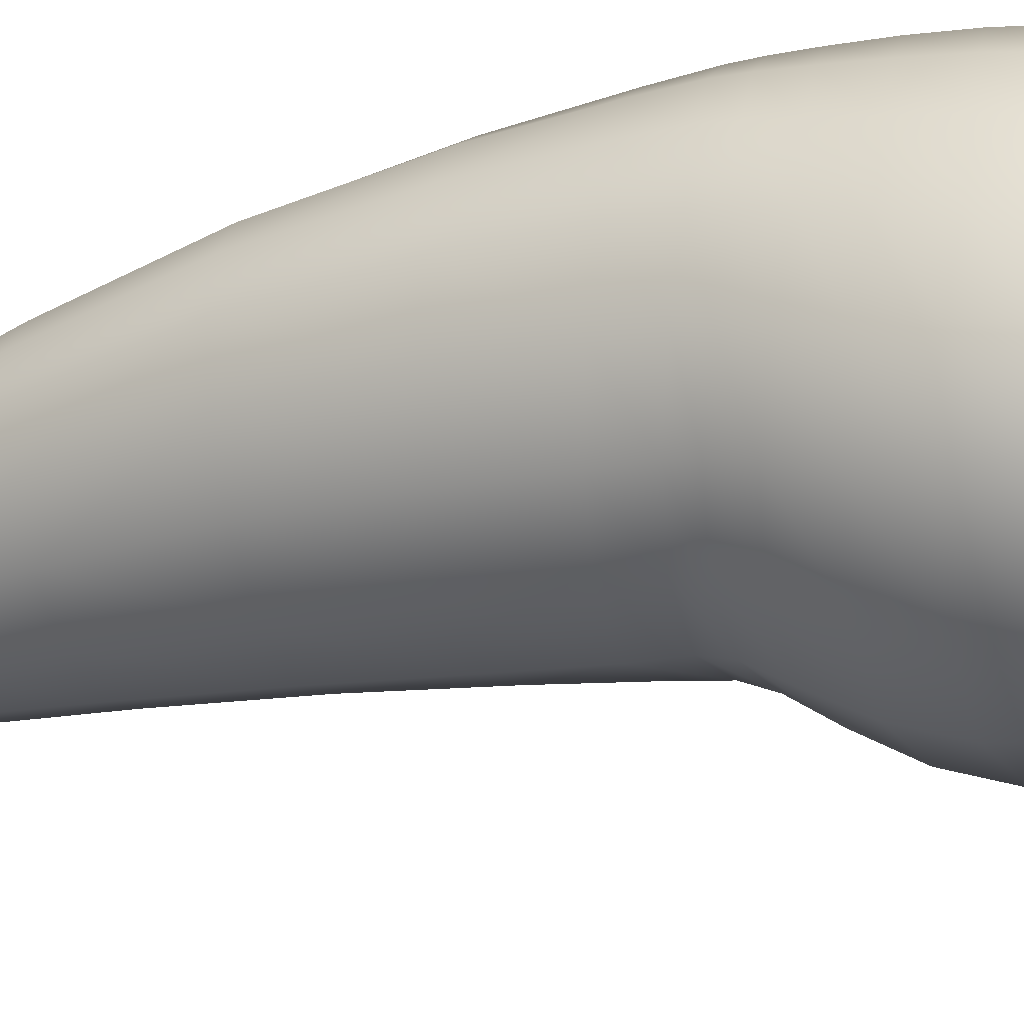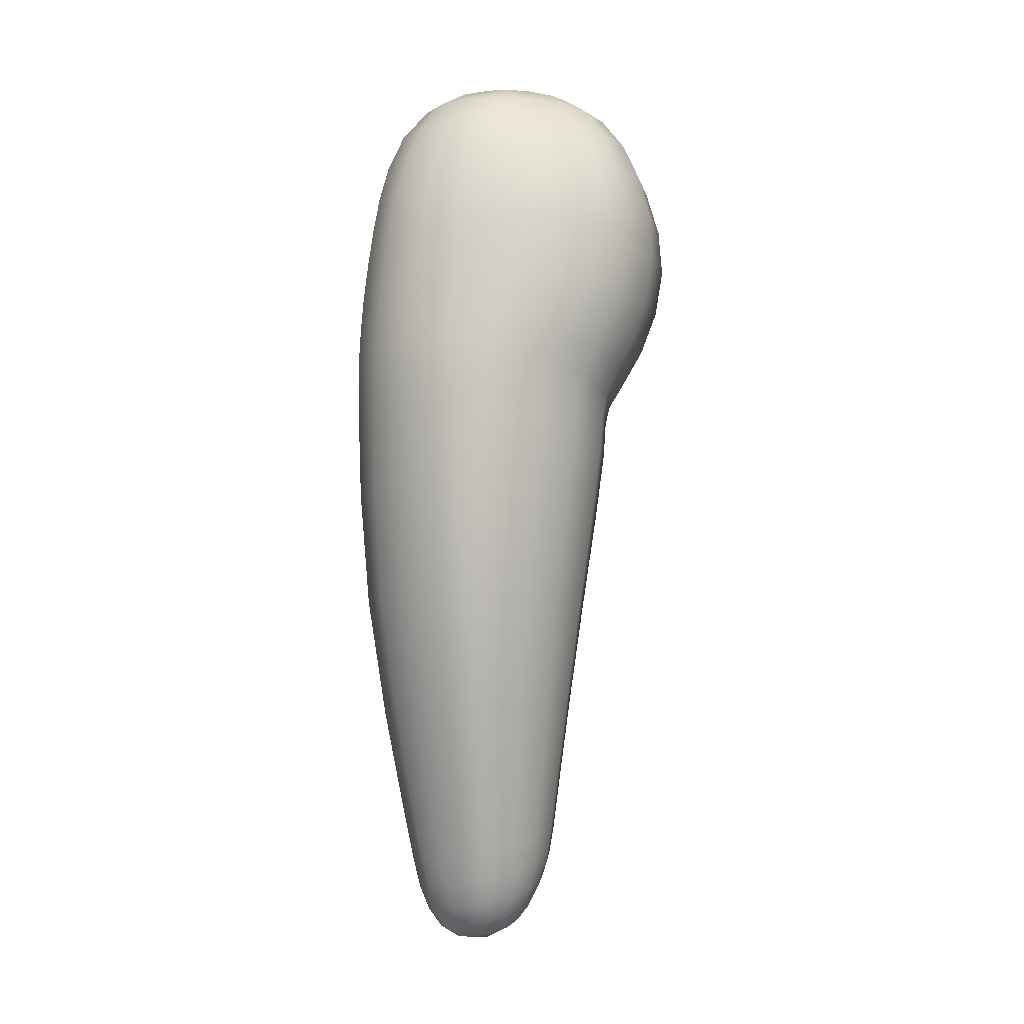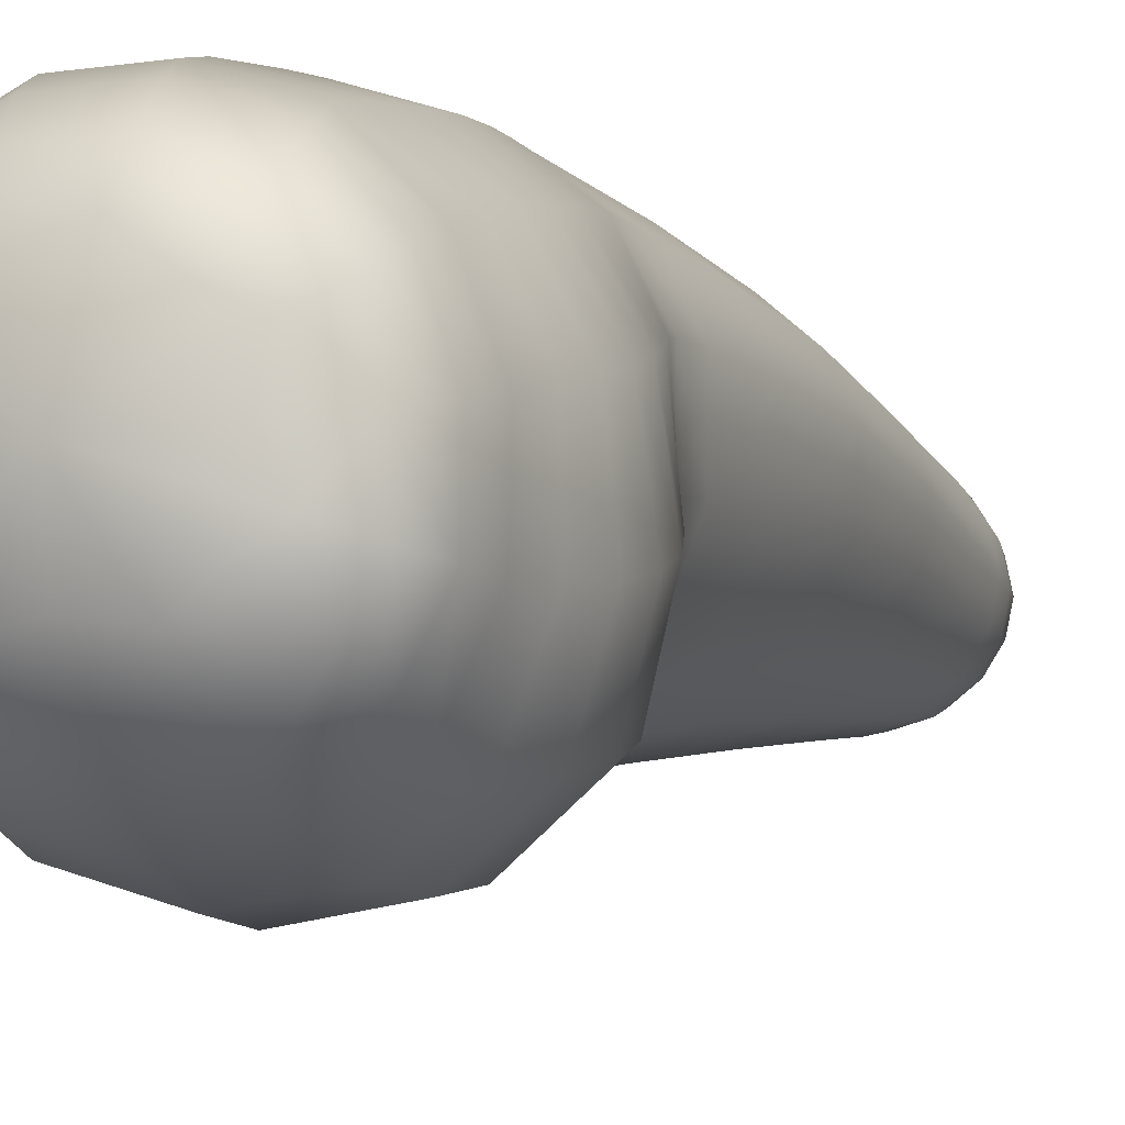
<metadata>
{"format":"obj","ext":"obj","renderer":"f3d","projection":"perspective","resolution":1024,"background":"white","views":[{"elev":-28.7,"azim":114.3,"up":"+Z"},{"elev":-0.6,"azim":85.5,"up":"+Y"},{"elev":-7.4,"azim":-153.6,"up":"+Z"}]}
</metadata>
<code>
o Harley_Pierna_L_1
v -0.03263 -0.1337 -0.03387
v -0.03763 0.02819 0.05735
v 0.06962 0.04218 -0.009909
v 0.06168 0.04164 0.03811
v 0.02484 0.03786 0.06809
v 0.002922 0.02812 -0.09313
v -0.07566 0.02372 -0.002141
v 0.05921 0.03679 -0.06342
v -0.0601 0.02585 -0.06992
v -0.06519 -0.02072 -0.07272
v 0.07562 -0.008595 -0.06476
v -0.07469 -0.01798 0.007602
v 0.005928 -0.02132 -0.1025
v 0.03374 -0.001618 0.07725
v 0.07193 0.004008 0.04832
v 0.08453 0.002679 -0.003021
v -0.02996 -0.0123 0.06648
v 0.07572 -0.1218 -0.0404
v -0.02507 -0.05234 0.07289
v 0.09281 -0.03903 0.003366
v -0.04934 -0.1252 0.03173
v 0.01937 -0.1356 -0.06405
v 0.0367 -0.1134 0.08595
v 0.08092 -0.1079 0.0603
v 0.09793 -0.108 0.01462
v 0.09223 -0.2183 0.0183
v -0.0147 -0.2288 0.065
v 0.07009 -0.2218 -0.02968
v -0.04224 -0.231 0.02936
v -0.02747 -0.2311 -0.02107
v 0.07345 -0.2204 0.05769
v 0.01857 -0.2278 -0.05112
v 0.0311 -0.225 0.07992
v 0.01775 -0.3984 0.04851
v -0.01979 -0.3897 0.008773
v 0.05492 -0.388 0.007114
v 0.01336 -0.3803 -0.03076
v 0.04303 -0.3943 0.03347
v -0.006916 -0.3954 0.0346
v 0.04125 -0.3828 -0.01906
v -0.01093 -0.3842 -0.01794
v 0.02181 -0.3483 0.05919
v 0.06753 -0.3389 0.0112
v 0.01498 -0.3354 -0.03691
v -0.009648 -0.3474 0.04449
v -0.02729 -0.344 0.0155
v 0.05302 -0.3441 0.04177
v 0.05085 -0.3358 -0.02194
v -0.01652 -0.3396 -0.01829
v -0.01732 -0.1198 0.07385
v -0.066 -0.2305 0.03665
v 0.07811 -0.03732 0.0544
v 0.03708 -0.0436 0.08311
v 0.00995 -0.07155 -0.08869
v -0.06696 -0.05928 0.01814
v 0.07938 -0.05575 -0.05658
v -0.05921 -0.06857 -0.06167
v -0.04846 0.07176 0.03368
v 0.0432 0.07724 -0.01554
v 0.04241 0.07663 0.02091
v 0.009047 0.0759 0.044
v -0.005778 0.06776 -0.06782
v -0.06917 0.06339 -0.01156
v 0.0312 0.07285 -0.05216
v -0.05913 0.06358 -0.05472
v -0.008476 0.0897 -0.01544
v -0.0551 -0.0923 0.0281
v 0.08106 -0.07299 0.05851
v 0.0166 -0.1058 -0.06794
v -0.04112 -0.1027 -0.04304
v 0.09672 -0.07377 0.01042
v 0.07719 -0.09031 -0.04526
v -0.01978 -0.08599 0.07499
v 0.03766 -0.07891 0.08583
v 0.01694 -0.4228 0.03555
v -0.008582 -0.4162 0.007814
v 0.04246 -0.4153 0.006874
v 0.01406 -0.4095 -0.019
v 0.03431 -0.4199 0.02518
v 8.4e-05 -0.4205 0.02584
v 0.03307 -0.4115 -0.01104
v -0.002495 -0.4123 -0.01046
v 0.01623 -0.4303 0.007596
v -0.054 -0.2305 0.03665
v 0.04771 0.04044 0.05663
v 0.03571 0.03206 -0.08347
v -0.06224 0.02487 0.03203
v 0.07875 -0.03274 -0.06172
v 0.007431 -0.04735 -0.0981
v 0.06789 0.04238 0.01562
v -0.005994 0.03319 0.06912
v -0.07541 0.002842 0.002764
v -0.07186 -0.03891 0.01272
v -0.02767 -0.0323 0.06997
v -0.03247 0.007257 0.06289
v -0.07832 -0.01934 -0.03441
v 0.002727 -0.006986 0.07777
v 0.08016 0.004448 0.02484
v -0.03175 0.02653 -0.08868
v 0.06871 0.04033 -0.03746
v -0.07517 0.02454 -0.03875
v -0.05158 -0.1033 0.0306
v 0.08143 -0.08481 0.05958
v 0.01338 -0.09144 -0.07694
v 0.0859 -0.001895 -0.03415
v -0.03552 -0.1135 -0.03809
v 0.09755 -0.08531 0.01256
v 0.07849 -0.07555 -0.05036
v 0.04639 -0.01604 -0.08986
v 0.09206 -0.04607 -0.02748
v 0.03026 0.01807 0.07361
v 0.08931 -0.01815 8.8e-05
v -0.03458 -0.0222 -0.09663
v 0.06915 0.01482 -0.0652
v -0.01827 -0.09732 0.07489
v 0.0359 -0.02246 0.08045
v -0.0573 -0.01588 0.04255
v -0.0645 -0.04536 -0.06894
v 0.0674 0.02299 0.04383
v 0.03756 -0.06339 0.08488
v -0.04691 -0.1294 -0.001512
v 0.06134 -0.1104 0.07692
v -0.04007 -0.2314 0.004388
v -0.03266 -0.2302 0.04946
v 0.08626 -0.2194 -0.006331
v 0.0872 -0.2188 0.03964
v 0.04593 -0.2249 -0.04622
v 0.0539 -0.2227 0.0725
v -0.006996 -0.2299 -0.04144
v 0.007453 -0.2271 0.07639
v 0.02631 -0.2927 0.0698
v 0.08034 -0.2847 0.01545
v 0.01683 -0.2864 -0.04312
v -0.0121 -0.2941 0.05473
v -0.02293 -0.3732 0.01091
v 0.04676 -0.3765 0.03665
v 0.04482 -0.3658 -0.0205
v -0.01328 -0.368 -0.01861
v 0.05173 -0.3911 0.02081
v 0.05098 -0.3852 -0.006784
v 0.004652 -0.3976 0.0445
v 0.03109 -0.397 0.0439
v -0.01795 -0.3869 -0.00528
v 0.0279 -0.3809 -0.02768
v -7.2e-05 -0.3817 -0.02709
v -0.01566 -0.3926 0.02233
v 0.01905 -0.3807 0.05278
v 0.05973 -0.3704 0.0084
v 0.01381 -0.3639 -0.03351
v -0.008281 -0.3783 0.03831
v -0.0347 -0.2935 0.0228
v 0.06335 -0.2884 0.05013
v 0.06075 -0.2841 -0.02495
v -0.022 -0.2906 -0.01844
v -0.02536 -0.3419 -0.001746
v 0.005293 -0.3484 0.05513
v 0.06361 -0.3414 0.02734
v 0.06286 -0.3371 -0.0061
v 0.03836 -0.3467 0.05369
v 0.03382 -0.3351 -0.03321
v -0.002481 -0.3372 -0.03113
v -0.02137 -0.3459 0.03105
v -0.01635 -0.1662 0.07112
v 0.09734 -0.1549 0.01733
v 0.009164 -0.1167 0.0843
v 0.0937 -0.1065 0.03953
v 0.07894 -0.1557 0.06051
v 0.01941 -0.1743 -0.05896
v 0.03463 -0.1608 0.08476
v -0.009406 -0.1364 -0.05571
v 0.05693 0.002052 0.06658
v 0.04972 -0.1301 -0.05825
v 0.07819 0.02264 -0.006404
v -0.03835 -0.1223 0.05681
v -0.05065 -0.05576 0.05114
v 0.09209 -0.1136 -0.01396
v -0.04683 -0.1705 0.03192
v 0.07454 -0.164 -0.03553
v -0.03062 -0.1749 -0.02727
v -0.02966 -0.07202 -0.08376
v 0.006324 -0.04807 0.08346
v 0.04965 -0.06534 -0.07843
v 0.08815 -0.0365 0.03107
v 0.07546 -0.01636 0.05171
v 0.004988 0.004159 -0.1003
v -0.06213 0.003337 -0.07289
v 0.06129 -0.03988 0.07259
v -0.07109 -0.06382 -0.02363
v 0.03131 0.07614 0.03594
v 0.01705 0.06999 -0.06385
v -0.06427 0.067 0.01388
v 0.0459 0.07716 0.00378
v -0.02124 0.0745 0.04466
v -0.03507 0.06523 -0.06586
v 0.03957 0.07536 -0.03543
v -0.07017 0.06208 -0.03606
v 0.01726 0.05839 0.05887
v -0.04594 0.05137 0.04781
v 0.04608 0.05665 -0.05959
v 0.05813 0.06135 -0.01317
v -0.0758 0.04459 -0.007248
v 0.05412 0.06055 0.03085
v -0.06197 0.04612 -0.06414
v -0.001415 0.04979 -0.08238
v -0.03648 0.08421 0.01456
v -0.008156 0.08073 -0.04853
v 0.01547 0.08392 -0.03936
v 0.02429 0.08686 -0.01647
v 0.001284 0.08647 0.02178
v -0.04938 0.07817 -0.01405
v 0.02407 0.08667 0.007182
v -0.04256 0.07772 -0.04048
v -0.06075 -0.07786 0.02364
v 0.07995 -0.05724 0.05672
v 0.01855 -0.1165 -0.06526
v -0.05017 -0.08824 -0.05183
v 0.09521 -0.0585 0.007108
v 0.07632 -0.1013 -0.04279
v -0.02222 -0.07115 0.07446
v 0.03752 -0.09061 0.08615
v 0.008667 -0.08258 0.08521
v 0.06239 -0.0756 0.07597
v -0.05471 -0.09738 -0.008972
v 0.09267 -0.07171 0.03656
v -0.04241 -0.08883 0.05638
v 0.04999 -0.09975 -0.062
v 0.09238 -0.08065 -0.01898
v -0.01575 -0.1063 -0.06256
v 0.04056 -0.4175 0.01646
v 0.04002 -0.4131 -0.002782
v 0.007879 -0.4221 0.03305
v 0.0262 -0.4218 0.03269
v -0.007567 -0.414 -0.00195
v 0.02404 -0.4098 -0.01718
v 0.004775 -0.4103 -0.01687
v -0.006085 -0.4182 0.01734
v 0.04962 -0.4026 0.006755
v 0.03768 -0.3978 -0.01601
v 0.0135 -0.3954 -0.02615
v -0.007537 -0.3989 -0.01524
v -0.01528 -0.4038 0.007985
v -0.004225 -0.4092 0.0308
v 0.01719 -0.412 0.04317
v 0.03924 -0.4084 0.02994
v 0.0167 -0.4292 0.02496
v 0.02758 -0.4275 0.01868
v 0.03257 -0.4246 0.007135
v 0.000722 -0.4252 0.00772
v 0.006091 -0.4278 0.01909
v 0.02678 -0.4222 -0.004088
v 0.0149 -0.421 -0.009009
v 0.004496 -0.4227 -0.00372
v -0.02269 -0.0919 -0.07214
v -0.07673 0.003054 -0.03731
v 0.04222 0.008785 -0.08867
v 0.09256 -0.06565 -0.02295
v 0.05964 -0.01867 0.06992
v -0.03264 0.00298 -0.09497
v 0.04866 -0.04149 -0.08605
v 0.04997 -0.08523 -0.06912
v -0.04625 -0.07426 0.05431
v -0.000268 0.01266 0.07448
v 0.09086 -0.05615 0.03404
v 0.07891 0.01969 -0.03622
v -0.03383 -0.04798 -0.0926
v -0.07657 -0.04208 -0.0299
v 0.09008 -0.02424 -0.03127
v -0.06276 -0.08292 -0.01589
v 0.07477 0.02355 0.02062
v 0.08458 -0.0158 0.02815
v 0.06212 -0.05987 0.07461
v 0.053 0.02139 0.0624
v -0.05928 0.003998 0.03791
v 0.05889 -0.158 0.07643
v -0.02691 -0.294 0.04031
v -0.004736 -0.2885 -0.03514
v -0.0363 -0.1684 0.05473
v -0.04442 -0.1729 0.002369
v 0.09258 -0.1543 0.04085
v -0.008305 -0.1758 -0.04933
v 0.04002 -0.2849 -0.03889
v 0.09125 -0.1585 -0.009889
v 0.04888 -0.1699 -0.05342
v 0.04606 -0.2908 0.06342
v 0.008498 -0.1636 0.08214
v 0.07497 -0.284 -0.005398
v 0.05624 -0.3734 0.02316
v 0.004601 -0.3802 0.04866
v -0.02102 -0.3706 -0.004452
v -0.0327 -0.2923 0.002207
v 0.006318 -0.2938 0.06585
v 0.07573 -0.2863 0.03403
v 0.05547 -0.3679 -0.006851
v 0.0337 -0.3793 0.04778
v 0.03002 -0.3642 -0.03015
v -0.001184 -0.3654 -0.02911
v -0.01815 -0.3759 0.02539
v 0.007659 -0.06739 0.0848
v -0.05447 -0.03592 0.04705
v 0.004742 -0.02743 0.08089
v -0.01493 0.0554 0.05951
v 0.05524 0.05965 -0.03761
v -0.06644 0.04719 0.02383
v 0.04081 0.0598 0.04829
v -0.07543 0.04459 -0.03865
v 0.05874 0.06132 0.01006
v -0.0344 0.04766 -0.07898
v 0.02682 0.053 -0.0754
v 0.008898 0.08023 -0.05069
v 0.02538 0.08414 -0.03086
v -0.02024 0.08448 0.02751
v -0.05188 0.07877 0.004633
v 0.02029 0.08505 0.02149
v -0.05569 0.07419 -0.03114
v -0.02964 0.07661 -0.0518
v 0.03118 0.08566 -0.002214
v 0.009207 -0.0941 0.0851
v 0.06228 -0.0874 0.07666
v -0.04972 -0.1083 -0.004757
v 0.09358 -0.08344 0.03818
v -0.04001 -0.1 0.05724
v 0.04994 -0.1105 -0.05969
v 0.09221 -0.0919 -0.01652
v -0.01148 -0.117 -0.05855
v 0.0462 -0.4 -0.005378
v 0.001854 -0.3966 -0.0231
v -0.01367 -0.4013 -0.004295
v 0.005789 -0.4113 0.03962
v 0.04688 -0.4055 0.0188
v -0.01179 -0.4065 0.01994
v 0.0261 -0.396 -0.02349
v 0.02883 -0.4109 0.03917
v 0.03367 -0.4246 0.01398
v 0.000221 -0.4252 0.01461
v 0.02185 -0.4192 -0.01017
v 0.0234 -0.4277 0.02558
v 0.03328 -0.4215 0.000139
v 0.008016 -0.4195 -0.009949
v -0.000837 -0.4222 0.000736
v 0.01023 -0.4279 0.02584
f 69 228 253 104
f 228 70 216 253
f 253 216 57 180
f 104 253 180 54
f 10 96 254 186
f 96 12 92 254
f 254 92 7 101
f 186 254 101 9
f 11 109 255 114
f 109 13 185 255
f 255 185 6 86
f 114 255 86 8
f 71 227 256 217
f 227 72 108 256
f 256 108 56 110
f 217 256 110 20
f 53 187 257 116
f 187 52 184 257
f 257 184 15 171
f 116 257 171 14
f 13 113 258 185
f 113 10 186 258
f 258 186 9 99
f 185 258 99 6
f 56 182 259 88
f 182 54 89 259
f 259 89 13 109
f 88 259 109 11
f 72 226 260 108
f 226 69 104 260
f 260 104 54 182
f 108 260 182 56
f 67 225 261 213
f 225 73 219 261
f 261 219 19 175
f 213 261 175 55
f 17 97 262 95
f 97 14 111 262
f 262 111 5 91
f 95 262 91 2
f 68 224 263 214
f 224 71 217 263
f 263 217 20 183
f 214 263 183 52
f 16 105 264 173
f 105 11 114 264
f 264 114 8 100
f 173 264 100 3
f 54 180 265 89
f 180 57 118 265
f 265 118 10 113
f 89 265 113 13
f 57 188 266 118
f 188 55 93 266
f 266 93 12 96
f 118 266 96 10
f 20 110 267 112
f 110 56 88 267
f 267 88 11 105
f 112 267 105 16
f 70 223 268 216
f 223 67 213 268
f 268 213 55 188
f 216 268 188 57
f 15 98 269 119
f 98 16 173 269
f 269 173 3 90
f 119 269 90 4
f 52 183 270 184
f 183 20 112 270
f 270 112 16 98
f 184 270 98 15
f 74 222 271 120
f 222 68 214 271
f 271 214 52 187
f 120 271 187 53
f 14 171 272 111
f 171 15 119 272
f 272 119 4 85
f 111 272 85 5
f 12 117 273 92
f 117 17 95 273
f 273 95 2 87
f 92 273 87 7
f 24 122 274 167
f 122 23 169 274
f 274 169 33 128
f 167 274 128 31
f 45 134 275 162
f 134 27 124 275
f 275 124 29 151
f 162 275 151 46
f 49 154 276 161
f 154 30 129 276
f 276 129 32 133
f 161 276 133 44
f 50 174 277 163
f 174 21 177 277
f 277 177 29 124
f 163 277 124 27
f 1 179 278 121
f 179 30 123 278
f 278 123 29 177
f 121 278 177 21
f 24 167 279 166
f 167 31 126 279
f 279 126 26 164
f 166 279 164 25
f 22 168 280 170
f 168 32 129 280
f 280 129 30 179
f 170 280 179 1
f 48 160 281 153
f 160 44 133 281
f 281 133 32 127
f 153 281 127 28
f 26 125 282 164
f 125 28 178 282
f 282 178 18 176
f 164 282 176 25
f 28 127 283 178
f 127 32 168 283
f 283 168 22 172
f 178 283 172 18
f 47 152 284 159
f 152 31 128 284
f 284 128 33 131
f 159 284 131 42
f 33 169 285 130
f 169 23 165 285
f 285 165 50 163
f 130 285 163 27
f 48 153 286 158
f 153 28 125 286
f 286 125 26 132
f 158 286 132 43
f 43 157 287 148
f 157 47 136 287
f 287 136 38 139
f 148 287 139 36
f 45 150 288 156
f 150 39 141 288
f 288 141 34 147
f 156 288 147 42
f 49 138 289 155
f 138 41 143 289
f 289 143 35 135
f 155 289 135 46
f 30 154 290 123
f 154 49 155 290
f 290 155 46 151
f 123 290 151 29
f 27 134 291 130
f 134 45 156 291
f 291 156 42 131
f 130 291 131 33
f 26 126 292 132
f 126 31 152 292
f 292 152 47 157
f 132 292 157 43
f 40 137 293 140
f 137 48 158 293
f 293 158 43 148
f 140 293 148 36
f 38 136 294 142
f 136 47 159 294
f 294 159 42 147
f 142 294 147 34
f 40 144 295 137
f 144 37 149 295
f 295 149 44 160
f 137 295 160 48
f 41 138 296 145
f 138 49 161 296
f 296 161 44 149
f 145 296 149 37
f 39 150 297 146
f 150 45 162 297
f 297 162 46 135
f 146 297 135 35
f 73 221 298 219
f 221 74 120 298
f 298 120 53 181
f 219 298 181 19
f 55 175 299 93
f 175 19 94 299
f 299 94 17 117
f 93 299 117 12
f 19 181 300 94
f 181 53 116 300
f 300 116 14 97
f 94 300 97 17
f 2 91 301 198
f 91 5 197 301
f 301 197 61 193
f 198 301 193 58
f 3 100 302 200
f 100 8 199 302
f 302 199 64 195
f 200 302 195 59
f 7 87 303 201
f 87 2 198 303
f 303 198 58 191
f 201 303 191 63
f 5 85 304 197
f 85 4 202 304
f 304 202 60 189
f 197 304 189 61
f 9 101 305 203
f 101 7 201 305
f 305 201 63 196
f 203 305 196 65
f 4 90 306 202
f 90 3 200 306
f 306 200 59 192
f 202 306 192 60
f 6 99 307 204
f 99 9 203 307
f 307 203 65 194
f 204 307 194 62
f 8 86 308 199
f 86 6 204 308
f 308 204 62 190
f 199 308 190 64
f 64 190 309 207
f 62 206 309 190
f 66 207 309 206
f 59 195 310 208
f 64 207 310 195
f 66 208 310 207
f 58 193 311 205
f 61 209 311 193
f 66 205 311 209
f 63 191 312 210
f 58 205 312 191
f 66 210 312 205
f 61 189 313 209
f 60 211 313 189
f 66 209 313 211
f 65 196 314 212
f 63 210 314 196
f 66 212 314 210
f 62 194 315 206
f 65 212 315 194
f 66 206 315 212
f 60 192 316 211
f 59 208 316 192
f 66 211 316 208
f 50 165 317 115
f 165 23 220 317
f 317 220 74 221
f 115 317 221 73
f 23 122 318 220
f 122 24 103 318
f 318 103 68 222
f 220 318 222 74
f 1 121 319 106
f 121 21 102 319
f 319 102 67 223
f 106 319 223 70
f 24 166 320 103
f 166 25 107 320
f 320 107 71 224
f 103 320 224 68
f 21 174 321 102
f 174 50 115 321
f 321 115 73 225
f 102 321 225 67
f 18 172 322 218
f 172 22 215 322
f 322 215 69 226
f 218 322 226 72
f 25 176 323 107
f 176 18 218 323
f 323 218 72 227
f 107 323 227 71
f 22 170 324 215
f 170 1 106 324
f 324 106 70 228
f 215 324 228 69
f 40 140 325 238
f 140 36 237 325
f 325 237 77 230
f 238 325 230 81
f 41 145 326 240
f 145 37 239 326
f 326 239 78 235
f 240 326 235 82
f 35 143 327 241
f 143 41 240 327
f 327 240 82 233
f 241 327 233 76
f 34 141 328 243
f 141 39 242 328
f 328 242 80 231
f 243 328 231 75
f 36 139 329 237
f 139 38 244 329
f 329 244 79 229
f 237 329 229 77
f 39 146 330 242
f 146 35 241 330
f 330 241 76 236
f 242 330 236 80
f 37 144 331 239
f 144 40 238 331
f 331 238 81 234
f 239 331 234 78
f 38 142 332 244
f 142 34 243 332
f 332 243 75 232
f 244 332 232 79
f 77 229 333 247
f 79 246 333 229
f 83 247 333 246
f 80 236 334 249
f 76 248 334 236
f 83 249 334 248
f 78 234 335 251
f 81 250 335 234
f 83 251 335 250
f 79 232 336 246
f 75 245 336 232
f 83 246 336 245
f 81 230 337 250
f 77 247 337 230
f 83 250 337 247
f 82 235 338 252
f 78 251 338 235
f 83 252 338 251
f 76 233 339 248
f 82 252 339 233
f 83 248 339 252
f 75 231 340 245
f 80 249 340 231
f 83 245 340 249

</code>
